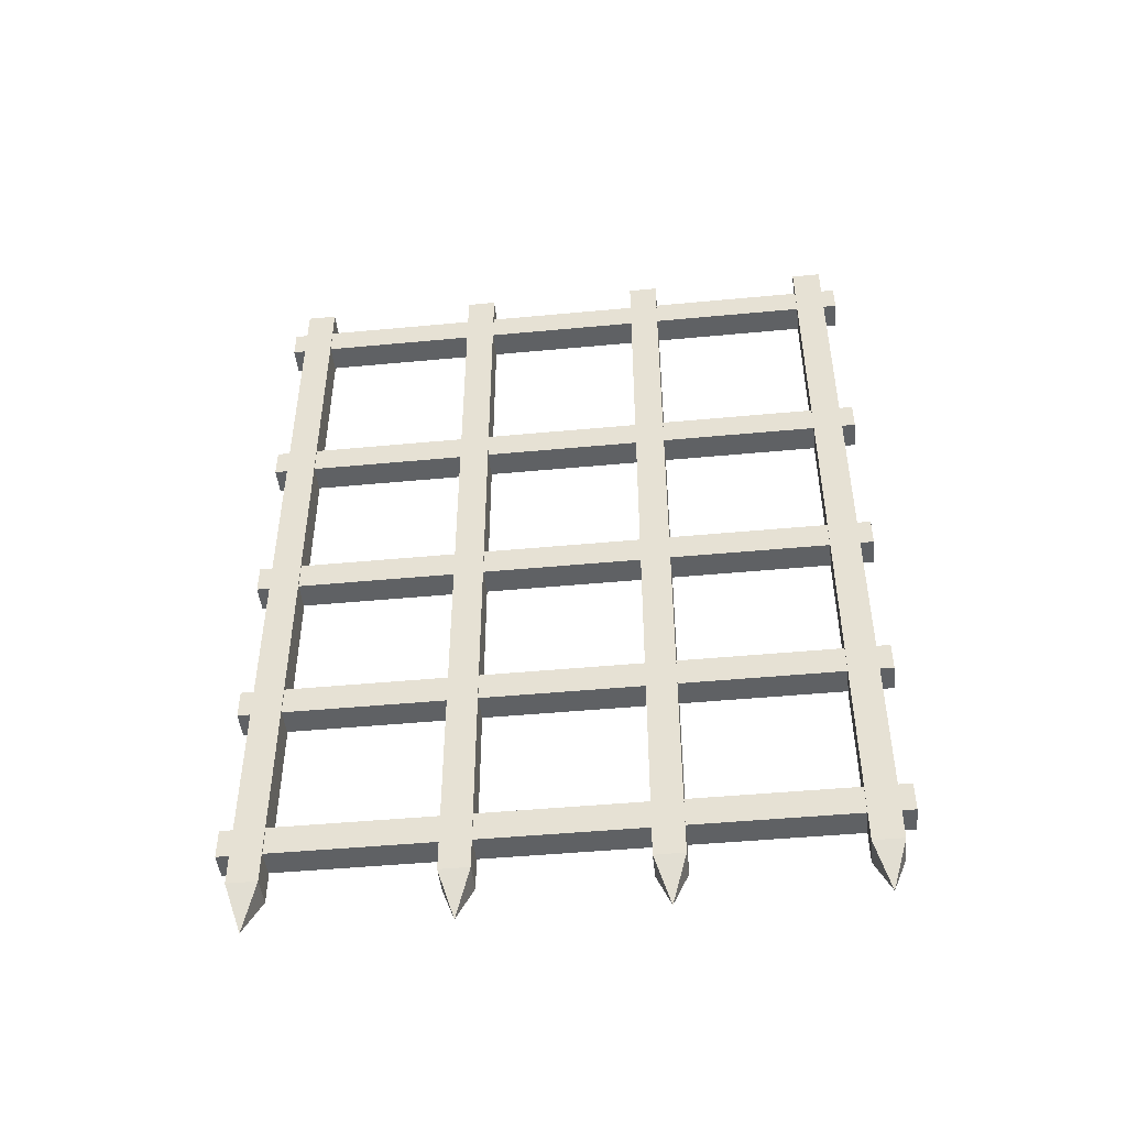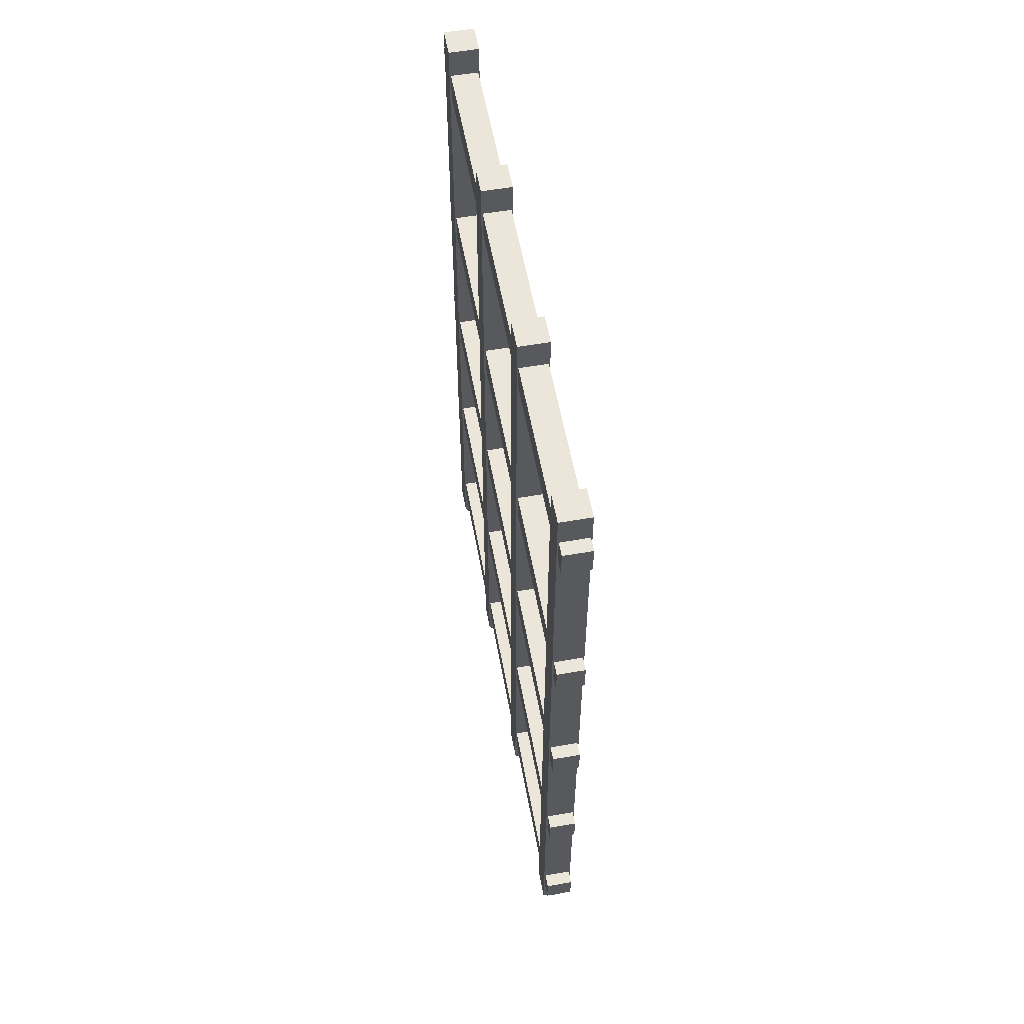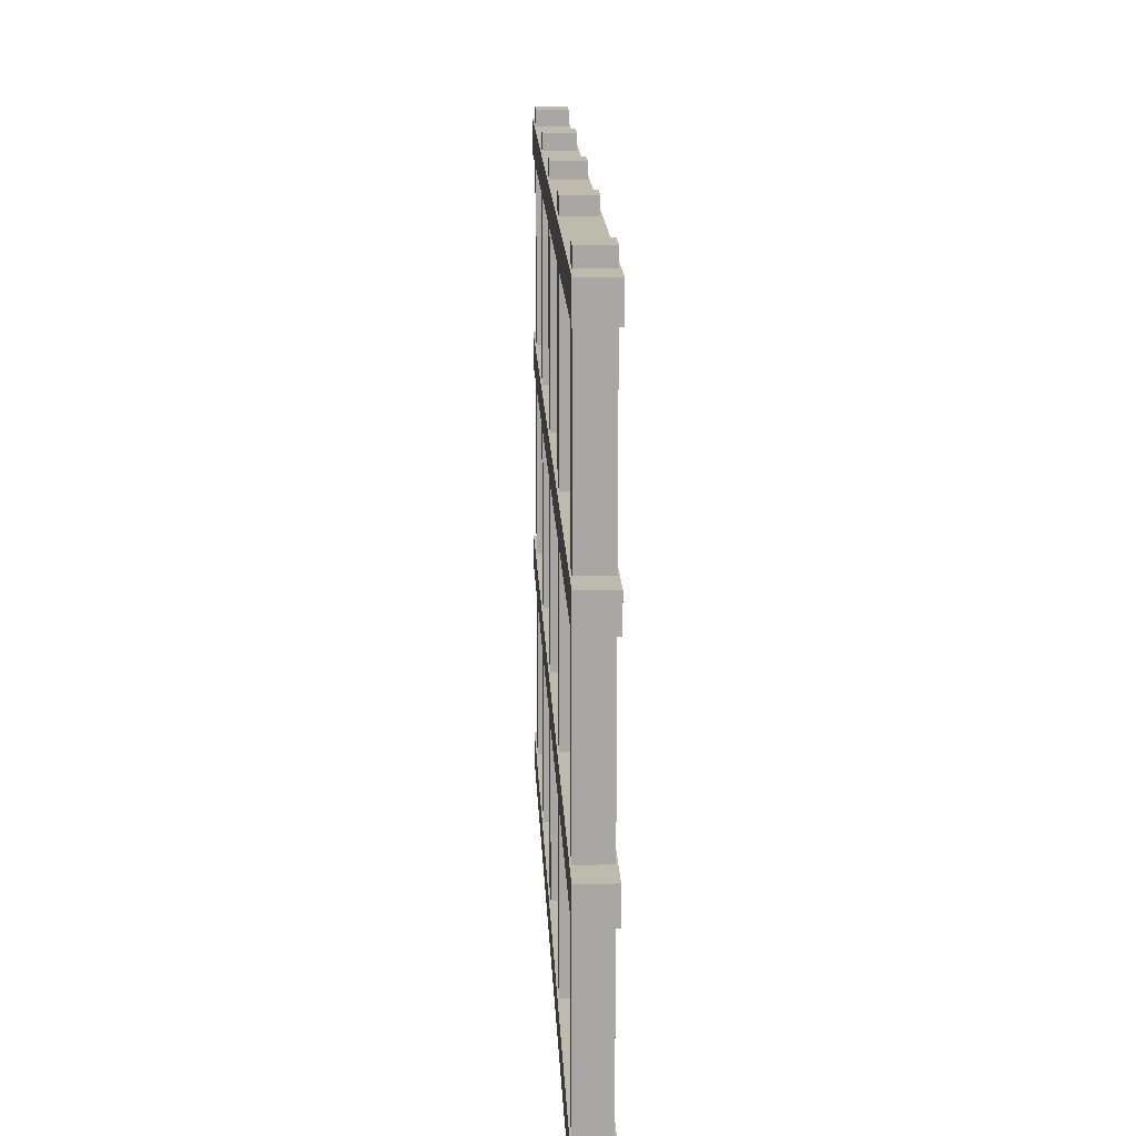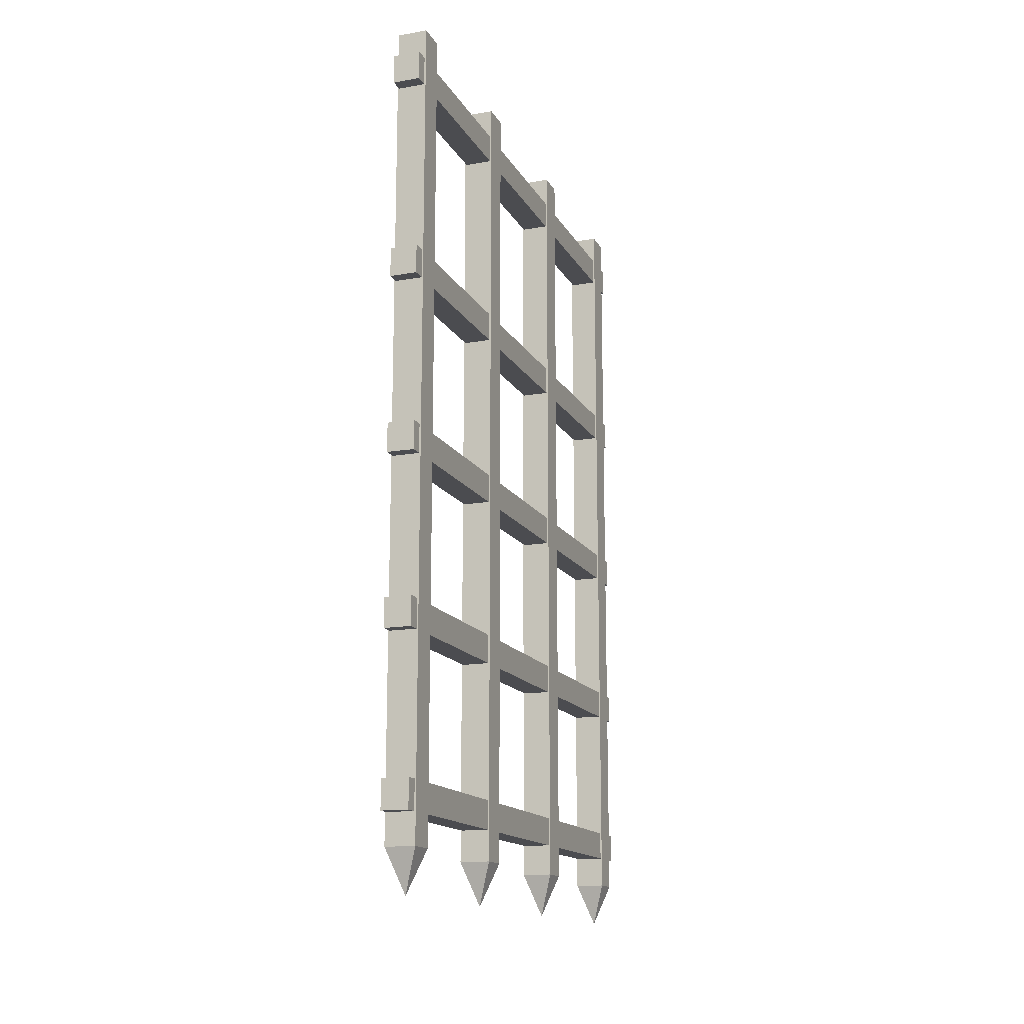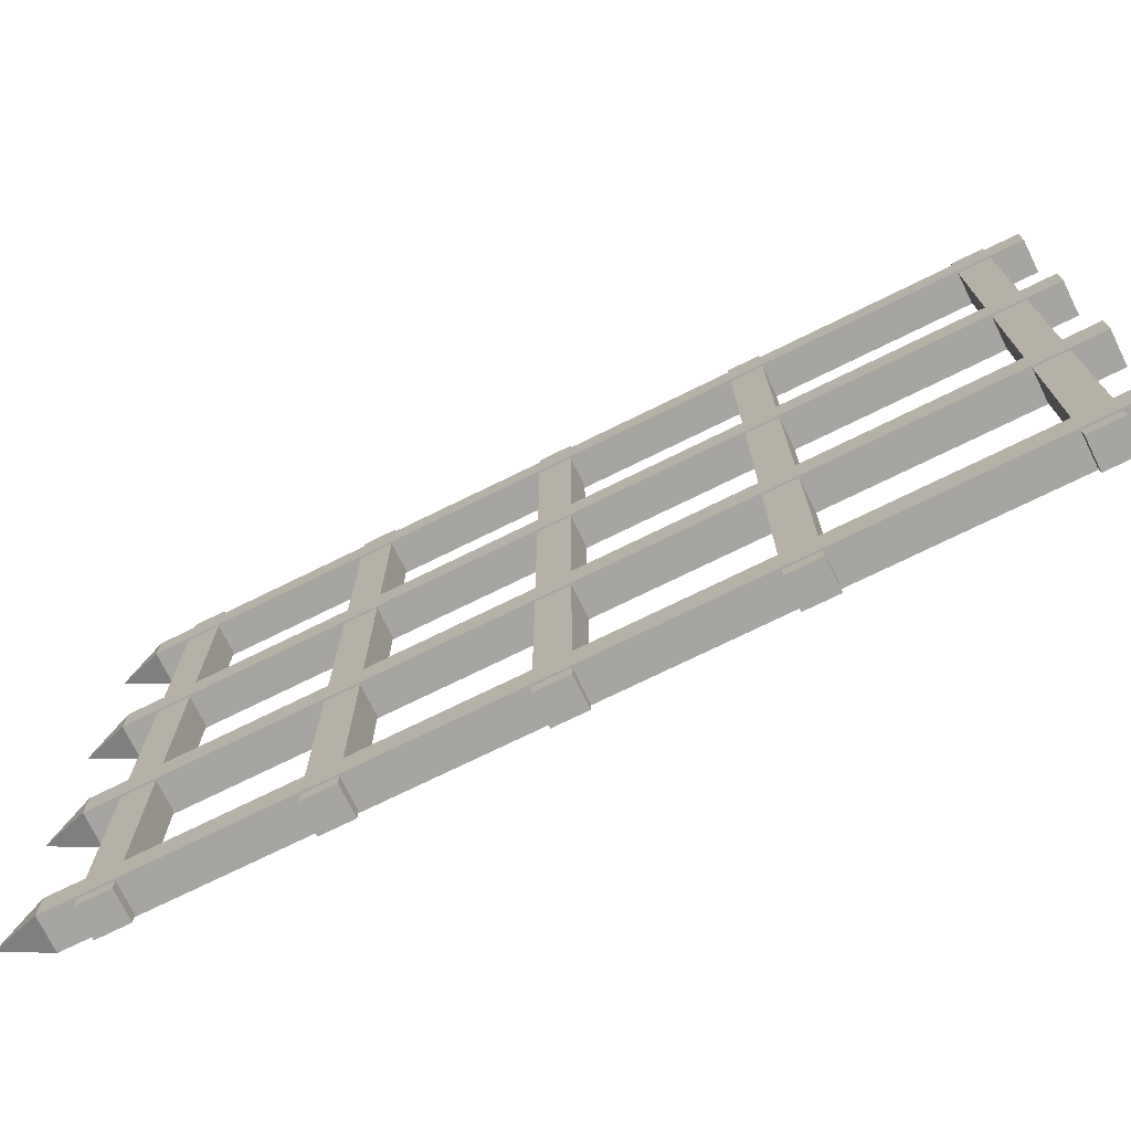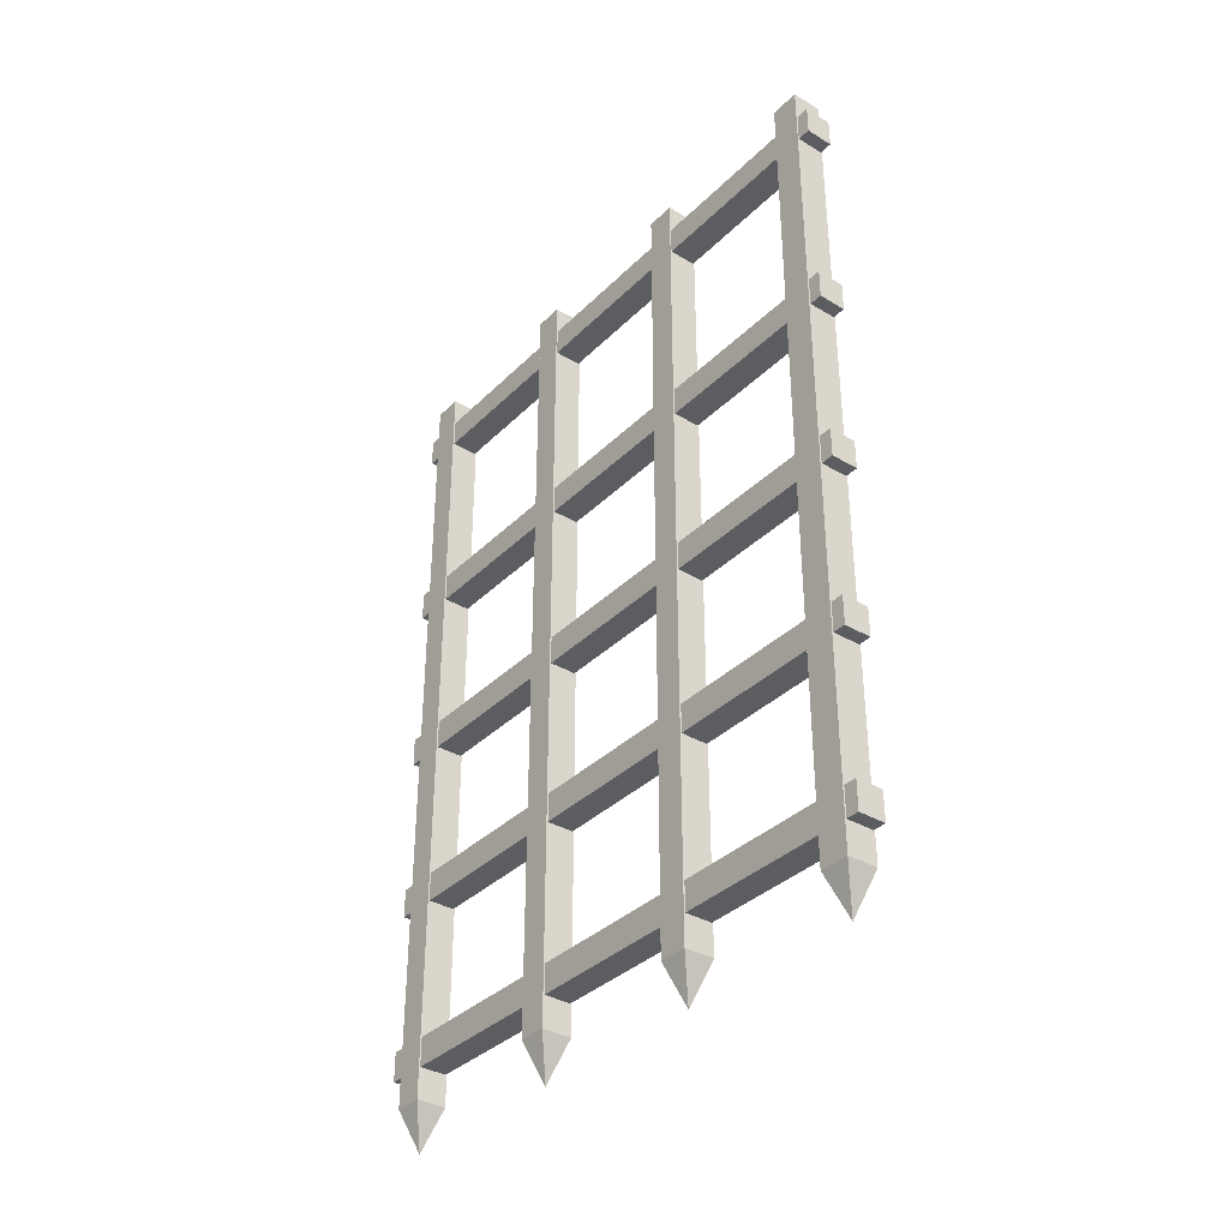
<metadata>
{"format":"obj","ext":"obj","renderer":"f3d","projection":"perspective","resolution":1024,"background":"white","views":[{"elev":-46.7,"azim":-83.9,"up":"+Y"},{"elev":56.9,"azim":-10.3,"up":"+Y"},{"elev":15.7,"azim":177.7,"up":"+Z"},{"elev":-15.2,"azim":20.2,"up":"+Y"},{"elev":-73.6,"azim":116.2,"up":"+Z"},{"elev":-35.6,"azim":141.8,"up":"+Y"}]}
</metadata>
<code>
v  -211.1 184 -618.8
v  -189 184 -618.8
v  -189 160.4 -618.8
v  -211.1 160.4 -618.8
v  -211.1 184 -124.9
v  -189 184 -124.9
v  -189 160.4 -124.9
v  -211.1 160.4 -124.9
v  -212.2 658.7 -435.1
v  -187.8 658.7 -435.1
v  -187.8 658.7 -458.7
v  -212.2 658.7 -458.7
v  -212.2 0 -435.1
v  -187.8 0 -435.1
v  -187.8 0 -458.7
v  -212.2 0 -458.7
v  -200 -34.68 -446.9
v  -211.1 321.2 -618.8
v  -189 321.2 -618.8
v  -189 297.7 -618.8
v  -211.1 297.7 -618.8
v  -211.1 321.2 -124.9
v  -189 321.2 -124.9
v  -189 297.7 -124.9
v  -211.1 297.7 -124.9
v  -212.2 658.7 -285.4
v  -187.8 658.7 -285.4
v  -187.8 658.7 -308.9
v  -212.2 658.7 -308.9
v  -212.2 0 -285.4
v  -187.8 0 -285.4
v  -187.8 0 -308.9
v  -212.2 0 -308.9
v  -200 -34.68 -297.1
v  -212.2 658.7 -135.6
v  -187.8 658.7 -135.6
v  -187.8 658.7 -159.2
v  -212.2 658.7 -159.2
v  -212.2 -0 -135.6
v  -187.8 -0 -135.6
v  -187.8 -0 -159.2
v  -212.2 -0 -159.2
v  -200 -34.68 -147.4
v  -212.2 658.7 -584.8
v  -187.8 658.7 -584.8
v  -187.8 658.7 -608.4
v  -212.2 658.7 -608.4
v  -212.2 0 -584.8
v  -187.8 0 -584.8
v  -187.8 0 -608.4
v  -212.2 0 -608.4
v  -200 -34.68 -596.6
v  -211.1 465.8 -618.8
v  -189 465.8 -618.8
v  -189 442.3 -618.8
v  -211.1 442.3 -618.8
v  -211.1 465.8 -124.9
v  -189 465.8 -124.9
v  -189 442.3 -124.9
v  -211.1 442.3 -124.9
v  -211.1 633.9 -618.8
v  -189 633.9 -618.8
v  -189 610.3 -618.8
v  -211.1 610.3 -618.8
v  -211.1 633.9 -124.9
v  -189 633.9 -124.9
v  -189 610.3 -124.9
v  -211.1 610.3 -124.9
v  -211.1 48.67 -618.8
v  -189 48.67 -618.8
v  -189 25.12 -618.8
v  -211.1 25.12 -618.8
v  -211.1 48.67 -124.9
v  -189 48.67 -124.9
v  -189 25.12 -124.9
v  -211.1 25.12 -124.9
g Box008
f 1 2 3 4
f 5 6 2 1
f 6 7 3 2
f 7 8 4 3
f 8 5 1 4
f 7 6 5 8
f 9 10 11 12
f 13 14 10 9
f 14 15 11 10
f 15 16 12 11
f 16 13 9 12
f 13 16 17
f 16 15 17
f 15 14 17
f 14 13 17
f 18 19 20 21
f 22 23 19 18
f 23 24 20 19
f 24 25 21 20
f 25 22 18 21
f 24 23 22 25
f 26 27 28 29
f 30 31 27 26
f 31 32 28 27
f 32 33 29 28
f 33 30 26 29
f 30 33 34
f 33 32 34
f 32 31 34
f 31 30 34
f 35 36 37 38
f 39 40 36 35
f 40 41 37 36
f 41 42 38 37
f 42 39 35 38
f 39 42 43
f 42 41 43
f 41 40 43
f 40 39 43
f 44 45 46 47
f 48 49 45 44
f 49 50 46 45
f 50 51 47 46
f 51 48 44 47
f 48 51 52
f 51 50 52
f 50 49 52
f 49 48 52
f 53 54 55 56
f 57 58 54 53
f 58 59 55 54
f 59 60 56 55
f 60 57 53 56
f 59 58 57 60
f 61 62 63 64
f 65 66 62 61
f 66 67 63 62
f 67 68 64 63
f 68 65 61 64
f 67 66 65 68
f 69 70 71 72
f 73 74 70 69
f 74 75 71 70
f 75 76 72 71
f 76 73 69 72
f 75 74 73 76

</code>
